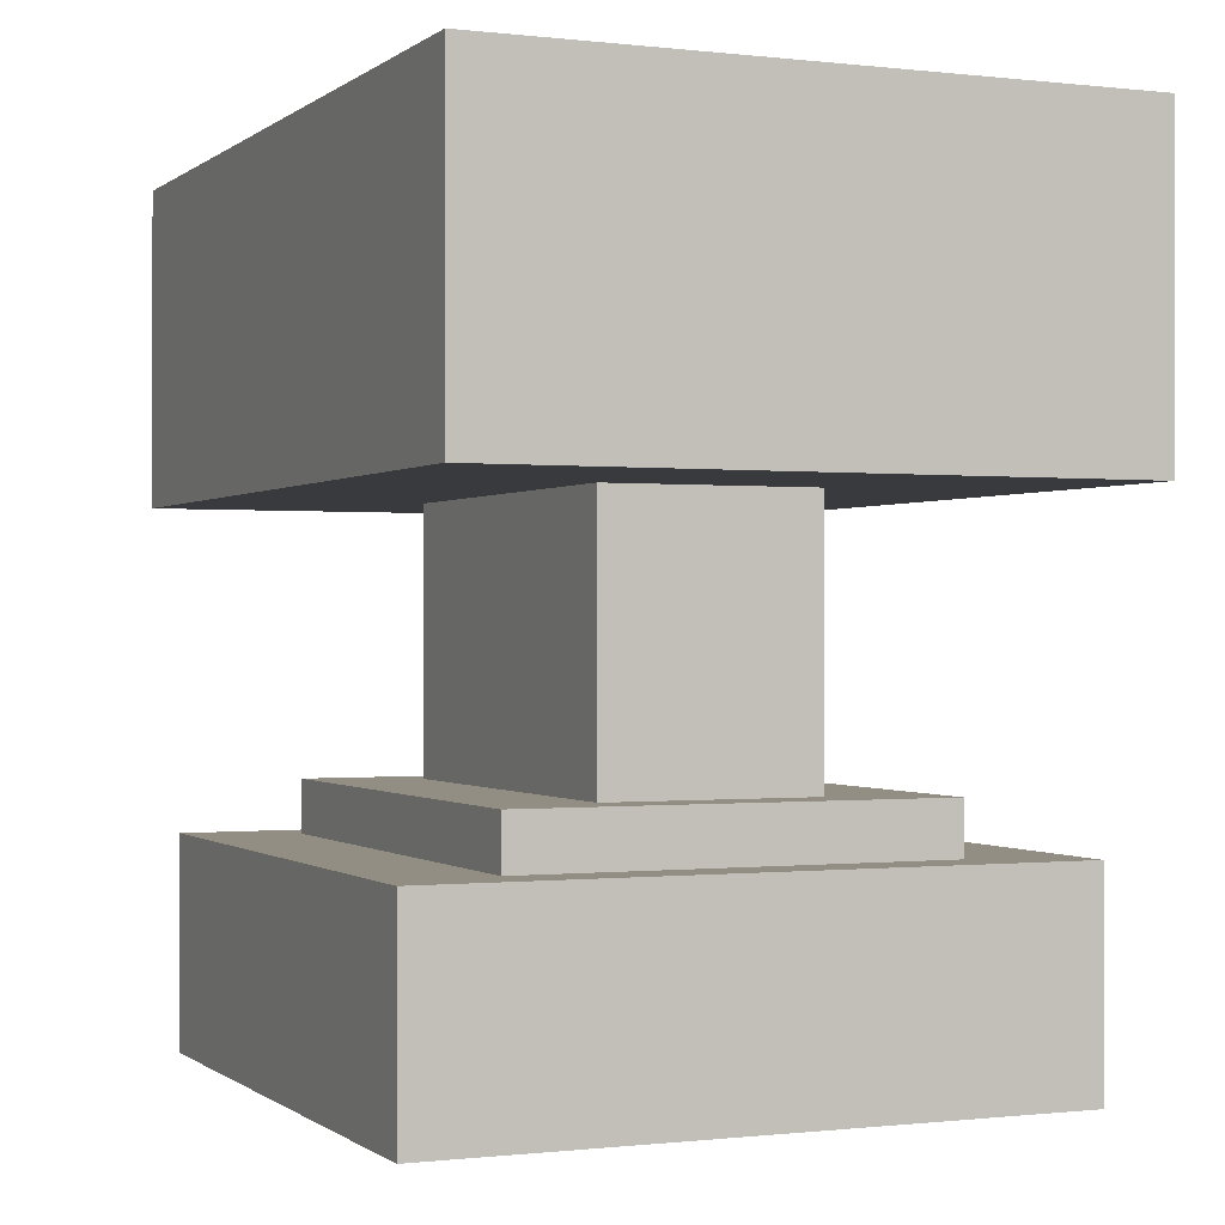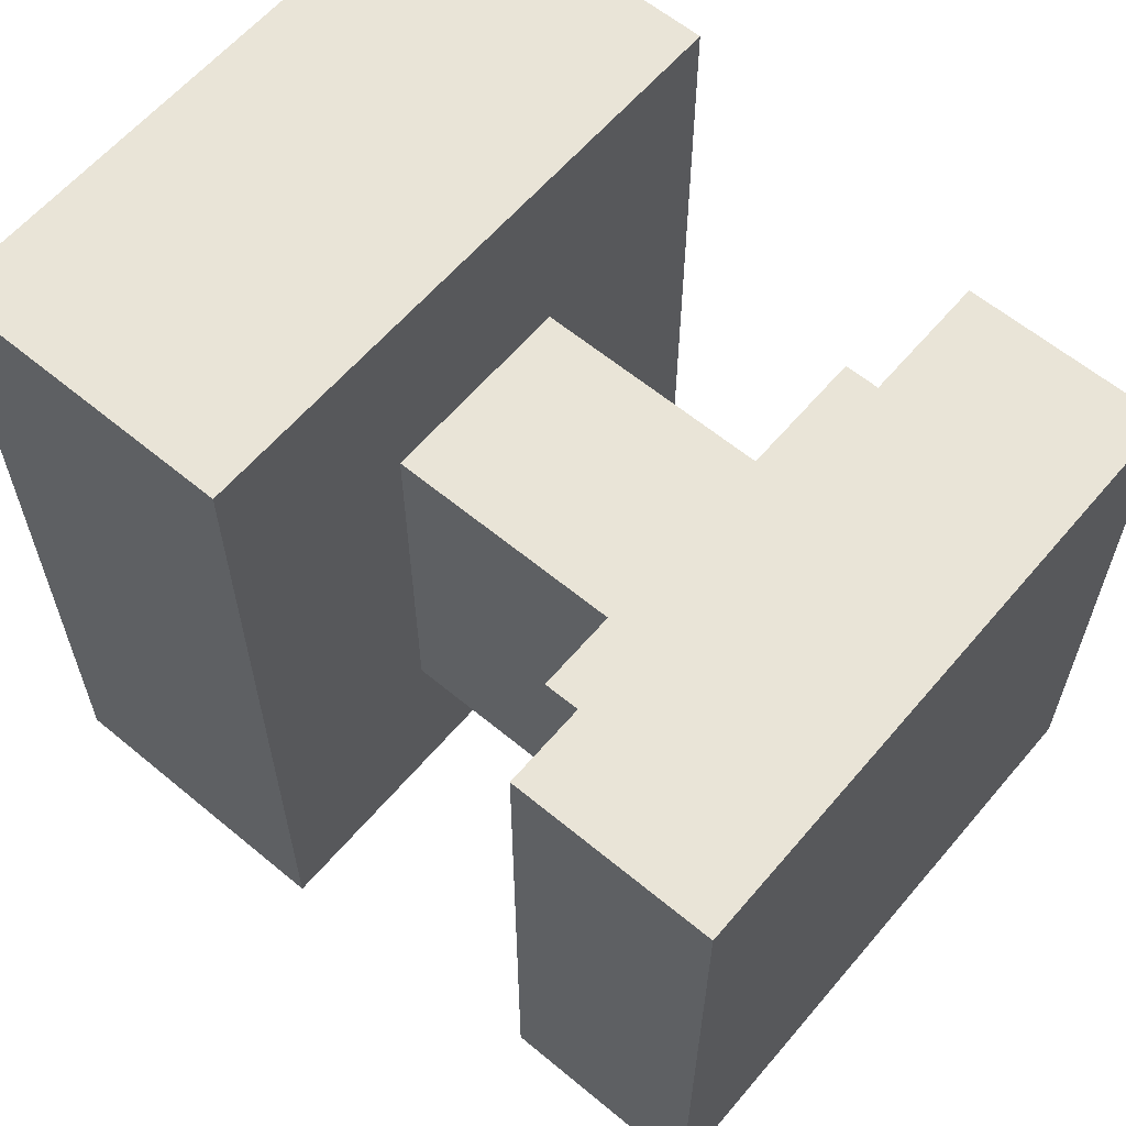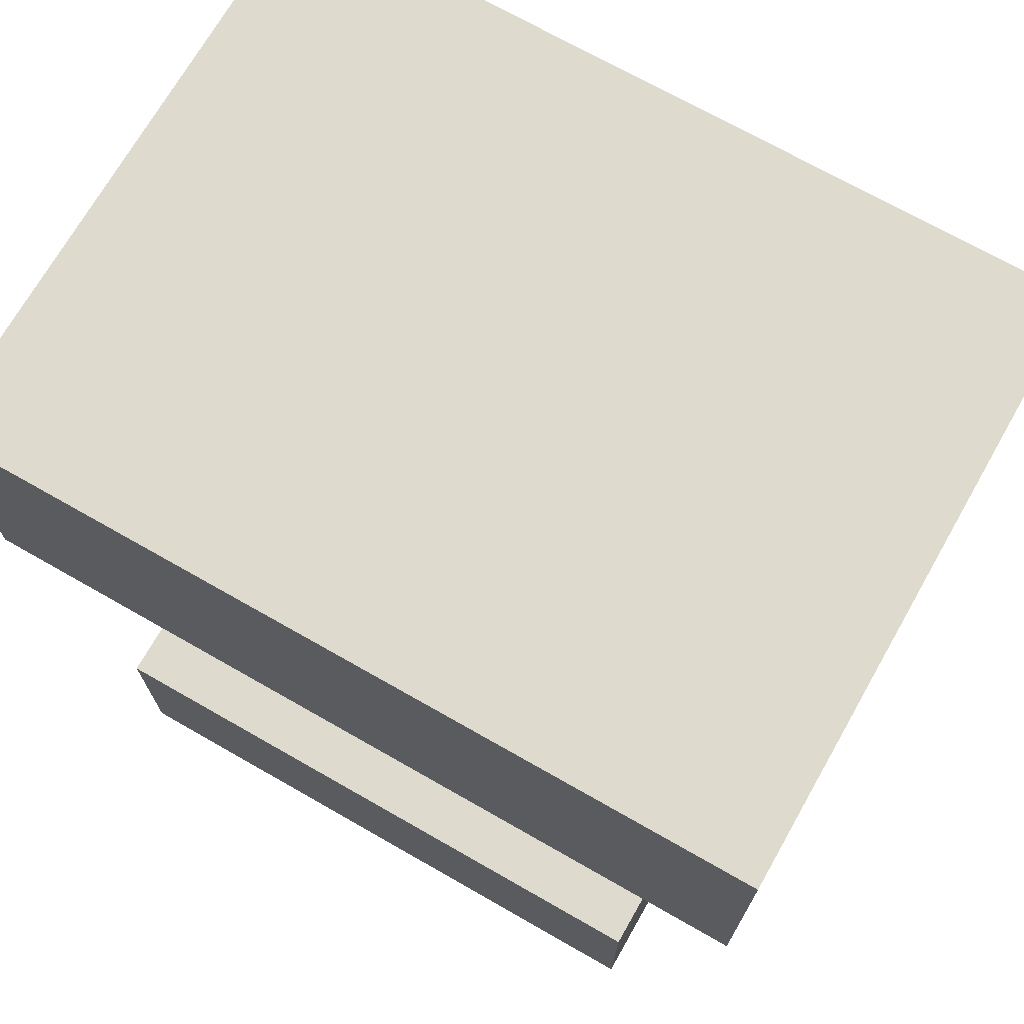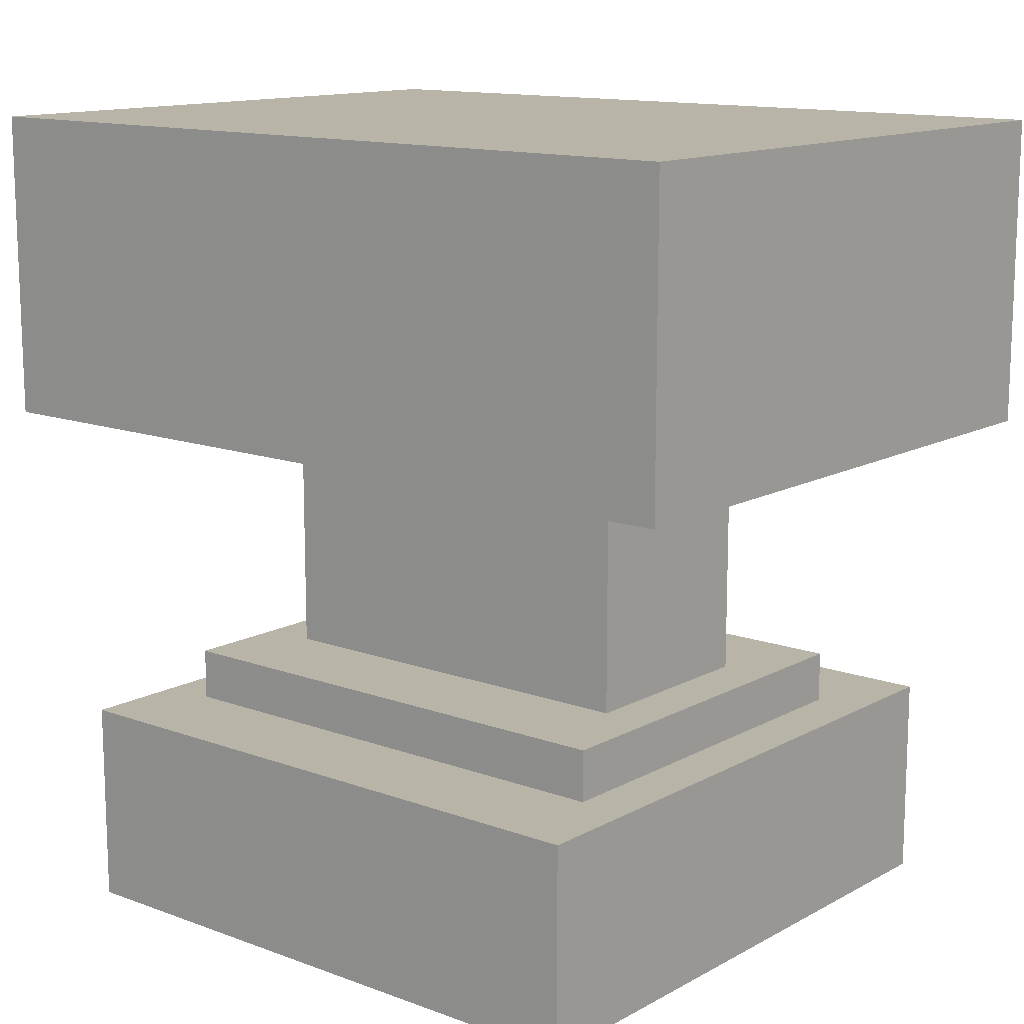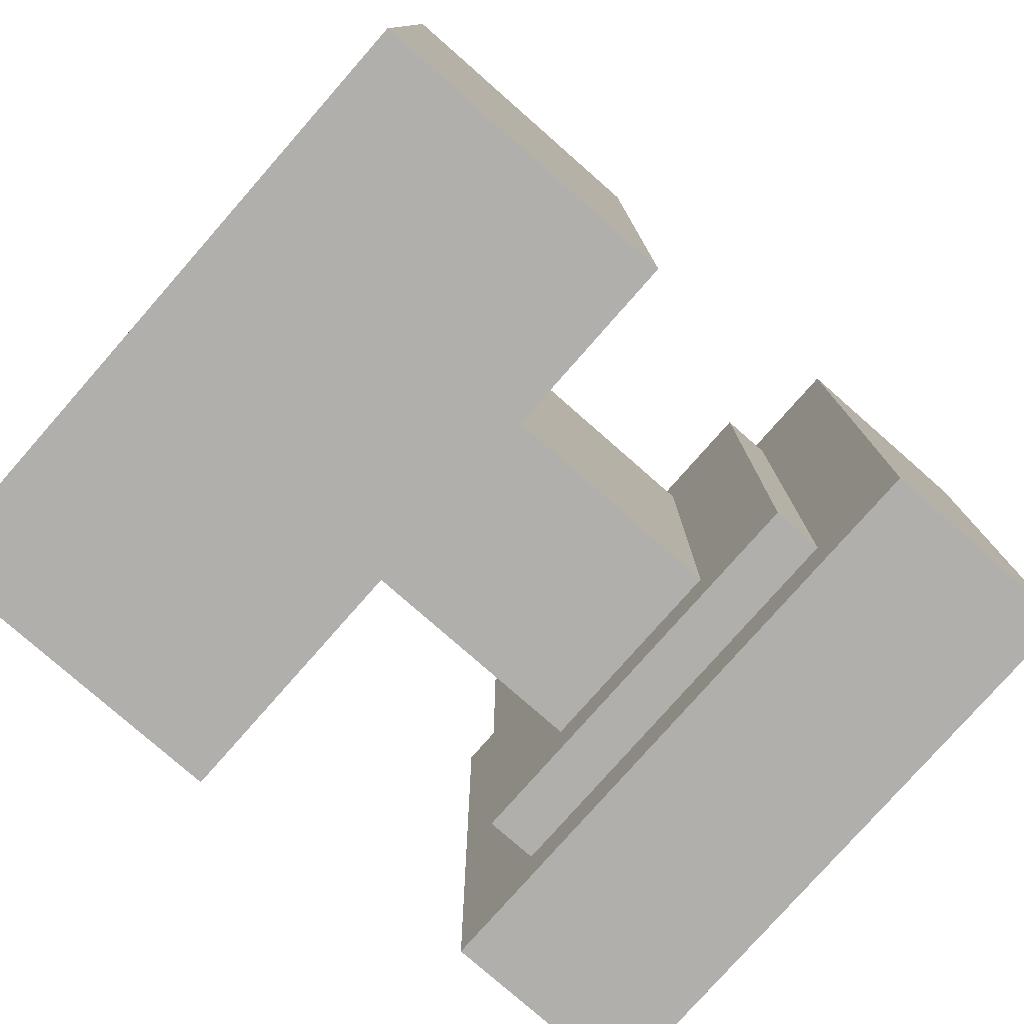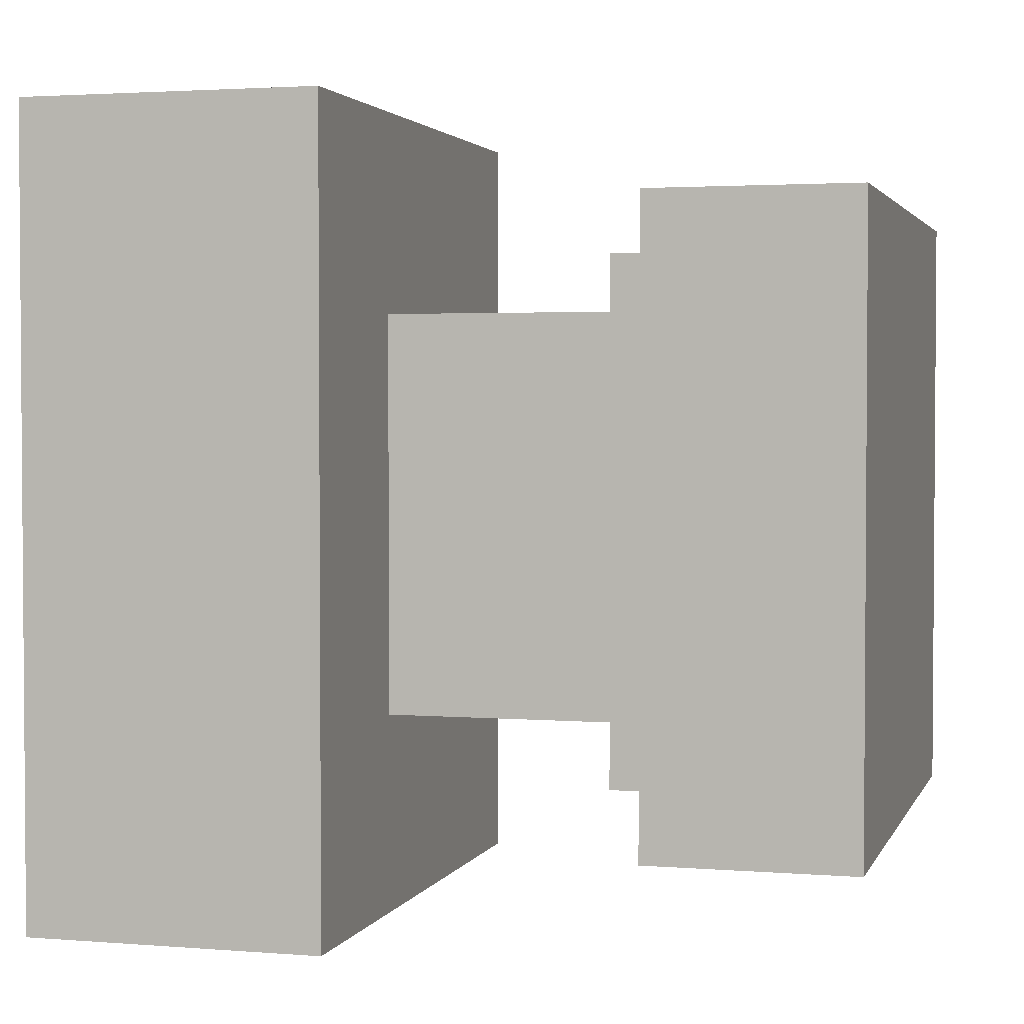
<metadata>
{"format":"obj","ext":"obj","renderer":"f3d","projection":"perspective","resolution":1024,"background":"white","views":[{"elev":-0.4,"azim":-23.5,"up":"+Y"},{"elev":61.1,"azim":-49.8,"up":"+Z"},{"elev":71.2,"azim":119.7,"up":"+Y"},{"elev":13.3,"azim":-50.4,"up":"+Y"},{"elev":-78.3,"azim":-131.3,"up":"+Z"},{"elev":2.5,"azim":-74.5,"up":"+Z"}]}
</metadata>
<code>
o top
v -0.375 0.5 0.5
v -0.375 0.5 -0.5
v 0.375 0.5 -0.5
v 0.375 0.5 0.5
f 4 3 2 1
o base
v -0.375 0.125 -0.5
v -0.375 0.125 0.5
v -0.375 0.5 0.5
v -0.375 0.5 -0.5
v 0.375 0.5 -0.5
v 0.375 0.125 -0.5
v 0.375 0.5 0.5
v 0.375 0.125 0.5
v -0.125 0.125 0.25
v -0.125 0.125 -0.25
v -0.125 -0.1875 -0.25
v -0.125 -0.1875 0.25
v 0.125 0.125 -0.25
v 0.125 -0.1875 -0.25
v 0.125 0.125 0.25
v 0.125 -0.1875 0.25
v -0.25 -0.1875 0.3125
v -0.25 -0.1875 -0.3125
v -0.25 -0.25 -0.3125
v -0.25 -0.25 0.3125
v 0.25 -0.1875 -0.3125
v 0.25 -0.25 -0.3125
v 0.25 -0.1875 0.3125
v 0.25 -0.25 0.3125
v -0.375 -0.25 0.375
v -0.375 -0.25 -0.375
v -0.375 -0.5 -0.375
v -0.375 -0.5 0.375
v 0.375 -0.25 -0.375
v 0.375 -0.5 -0.375
v 0.375 -0.25 0.375
v 0.375 -0.5 0.375
f 5 6 7 8
f 8 9 10 5
f 9 11 12 10
f 6 12 11 7
f 13 14 15 16
f 14 17 18 15
f 17 19 20 18
f 19 13 16 20
f 21 22 23 24
f 22 25 26 23
f 25 27 28 26
f 27 21 24 28
f 27 25 22 21
f 29 30 31 32
f 30 33 34 31
f 33 35 36 34
f 35 29 32 36
f 32 31 34 36
f 35 33 30 29
f 6 5 10 12

</code>
